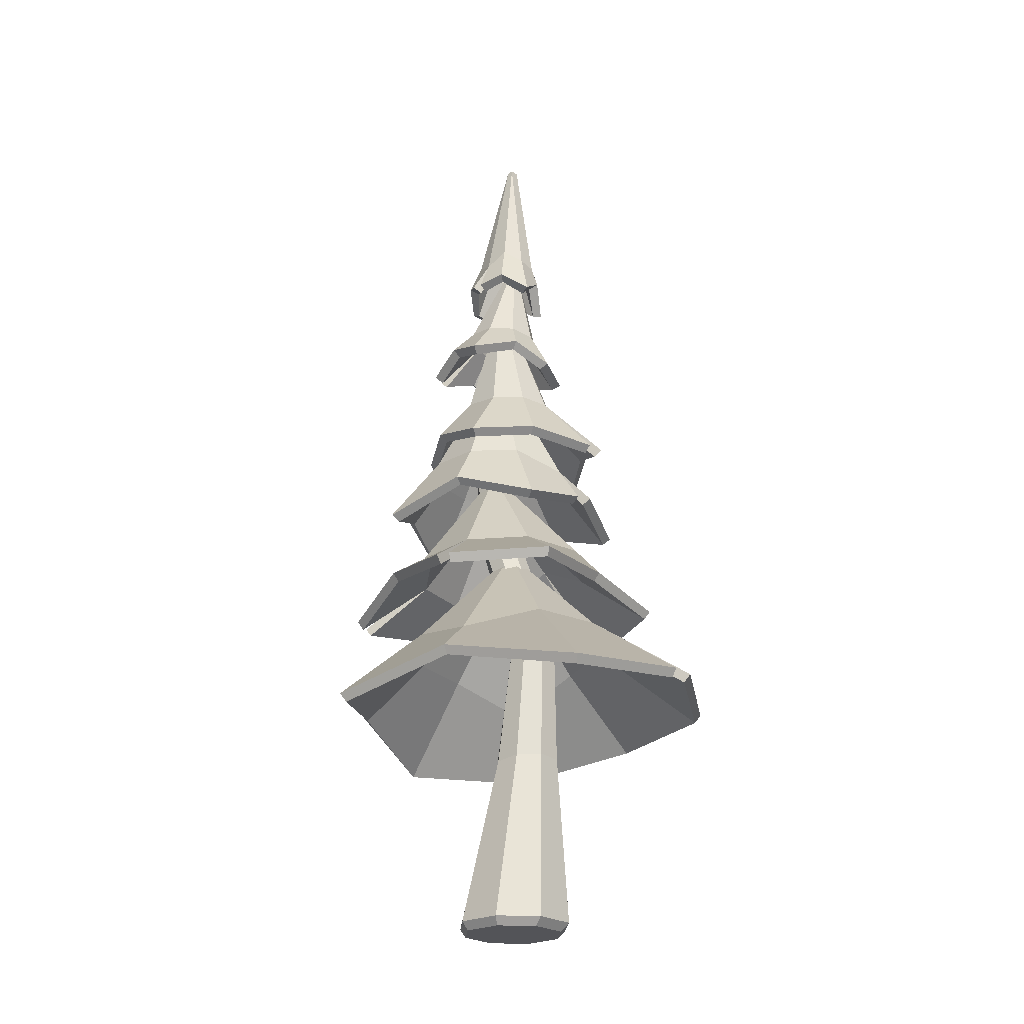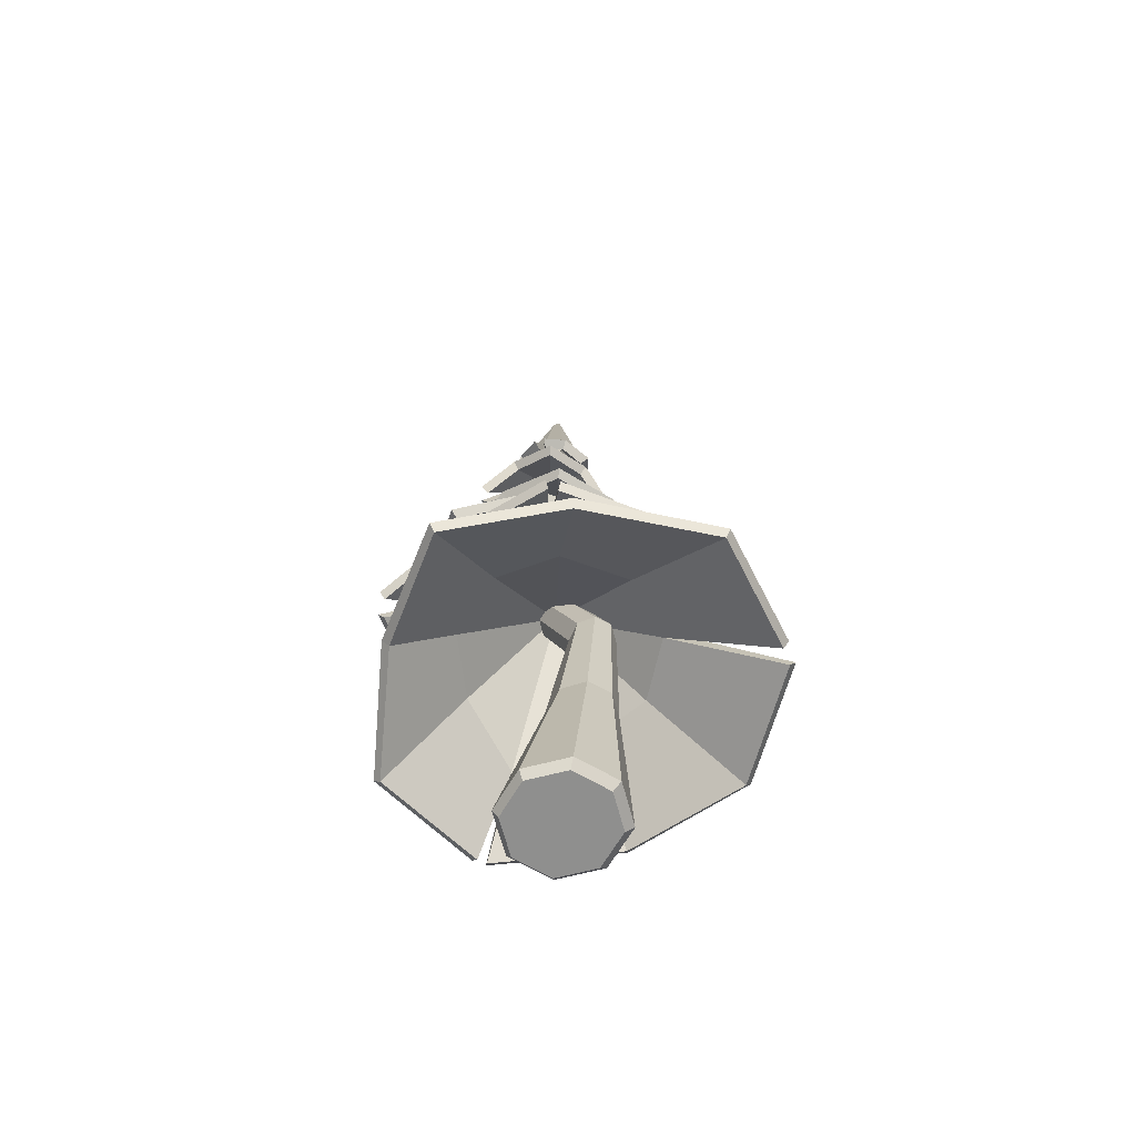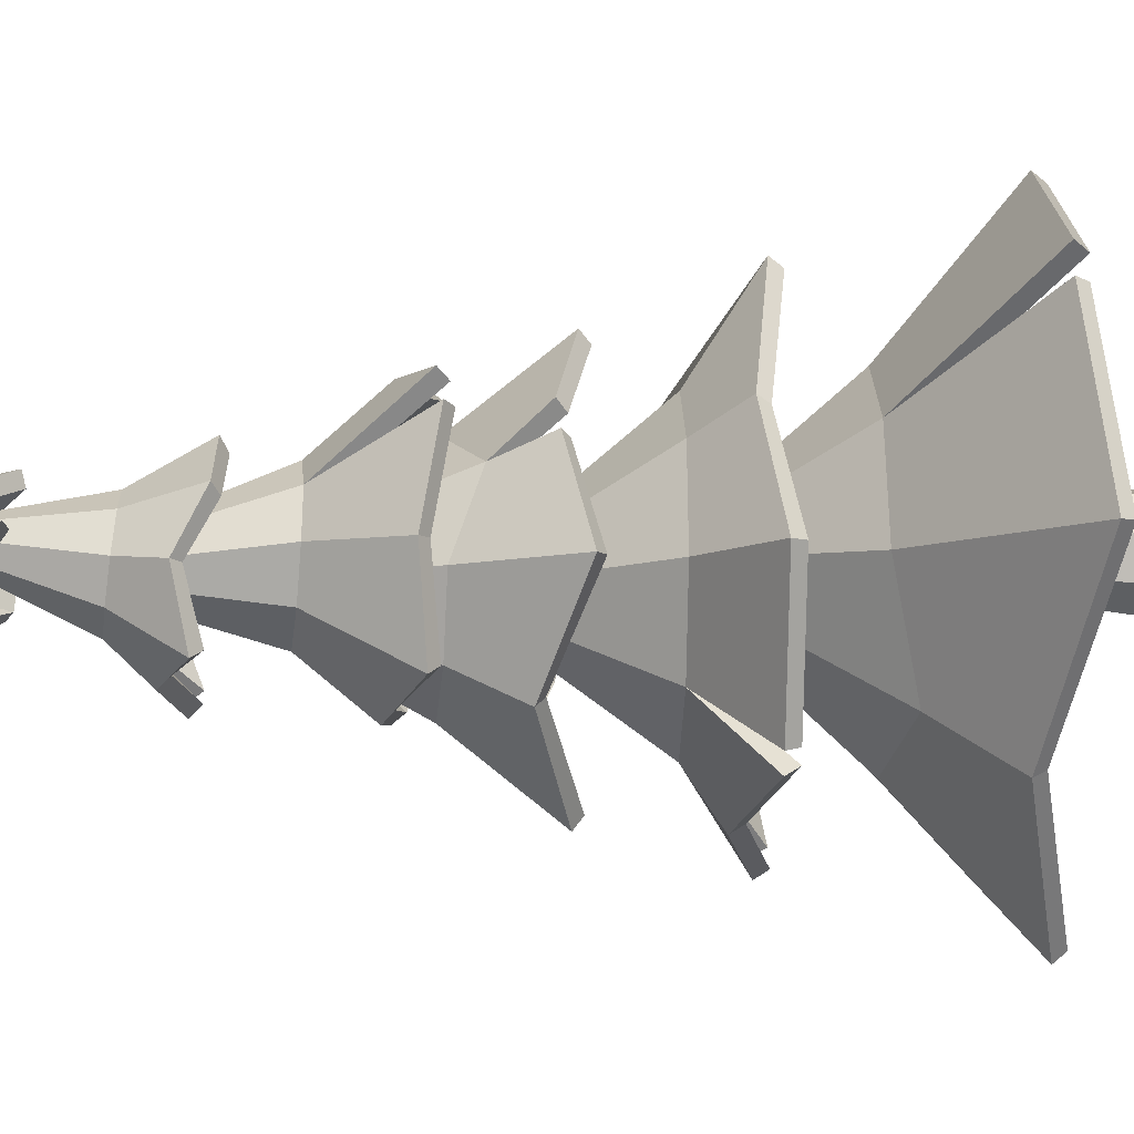
<metadata>
{"format":"obj","ext":"obj","renderer":"f3d","projection":"perspective","resolution":1024,"background":"white","views":[{"elev":-23.5,"azim":-116.8,"up":"+Y"},{"elev":-65.2,"azim":-142.8,"up":"+Y"},{"elev":-16.8,"azim":-95.9,"up":"+Z"}]}
</metadata>
<code>
o Circle.002_Circle.005
v 1.801 4.751 1.138
v 1.721 5.235 -0.3785
v 0.3317 7.089 0.009052
v 0.2884 7.097 0.2574
v -1.908 5.54 0.9471
v -0.8785 5.475 1.812
v -0.1555 7.134 0.4195
v -0.3483 7.146 0.2575
v -0.2132 5.357 -2.004
v -1.479 5.174 -1.689
v -0.267 7.132 -0.2093
v -0.03079 7.112 -0.2955
v 1.048 5.267 -1.544
v 0.2056 7.095 -0.2093
v 0.4633 5.371 1.812
v 0.09598 7.115 0.4195
v -2.142 5.535 -0.378
v -0.3924 7.146 0.009132
v 1.928 7.045 -0.3254
v 1.717 7.059 0.875
v 2.755 6.171 1.53
v 2.701 6.46 -0.4524
v -0.4308 7.206 1.659
v -1.362 7.269 0.875
v -1.802 6.685 1.179
v -0.9143 6.421 2.869
v -0.9655 7.242 -1.381
v 0.1772 7.164 -1.798
v 0.1479 6.711 -2.488
v -1.702 6.465 -2.378
v 1.32 7.086 -1.381
v 2.19 6.203 -2.206
v 0.5665 7.636 1.275
v 0.9264 6.246 2.927
v -1.574 7.283 -0.3254
v -1.878 6.484 -2.19
v -2.867 6.555 -0.5206
v 1.895 6.225 -2.52
v 1.368 6.28 2.819
v -0.1007 9.325 1.07
v -0.9654 8.979 0.5903
v 0.04952 10.91 -0.1986
v -0.4648 9.33 -0.9956
v 0.3133 9.319 -1.279
v 1.091 9.309 -0.9956
v 1.506 9.303 -0.2784
v 0.7274 9.314 1.07
v -0.8789 9.336 -0.2784
v 1.362 9.305 0.5372
v -0.8169 10.74 0.4884
v -0.364 10.75 0.8718
v -0.3287 12.5 0.08163
v -0.4772 12.5 -0.04293
v -0.02333 10.8 -0.8861
v -0.5977 10.78 -0.6255
v -0.4138 12.51 -0.4016
v -0.2316 12.51 -0.468
v 0.8371 10.81 -0.1569
v 0.5093 10.78 -0.6537
v -0.04946 12.51 -0.4017
v 0.04745 12.5 -0.2339
v 0.1971 10.74 0.8717
v -0.1348 12.5 0.0816
v -0.919 10.76 -0.09121
v -0.5108 12.51 -0.2338
v 0.6269 10.75 0.5111
v 0.01375 12.5 -0.043
v -0.4485 12.53 -0.6354
v 0.009694 12.54 -0.8088
v 0.004579 12.03 -1.282
v -0.8601 11.75 -1.208
v 0.4722 12.51 -0.6487
v 0.7227 12.47 -0.23
v 1.104 11.96 -0.362
v 0.968 11.7 -1.122
v 0.2727 12.4 0.5702
v -0.2171 12.4 0.5773
v -0.4249 11.52 1.074
v 0.422 11.8 0.8971
v -0.6879 12.49 -0.2096
v -1.097 11.96 -0.3391
v 0.7782 11.72 -1.345
v 0.6439 12.42 0.2514
v 1.195 11.55 0.4607
v -0.5965 12.44 0.2693
v -1.089 11.6 0.41
v -0.07382 16.95 0.07691
v 0.05131 16.96 0.04713
v -0.1563 14.22 -0.5419
v -0.4797 14.48 -0.312
v 0.4508 14.45 -0.2657
v 0.2127 14.34 -0.5445
v 0.06073 16.93 0.1994
v -0.06366 16.92 0.2059
v -0.07479 14.35 0.5198
v 0.2849 14.46 0.404
v -0.5961 14.3 0.05107
v 0.4002 14.13 0.1097
v -0.4226 14.26 0.3924
v -0.07513 14.16 0.249
v -0.1492 14.16 0.1888
v 0.8829 13.44 -0.02595
v 0.7434 13.46 -0.4597
v 0.2815 13.79 -0.7634
v -0.2077 13.57 -0.9231
v -0.5269 13.84 0.4726
v -0.09081 13.34 0.789
v 0.4237 13.66 0.5571
v 0.7698 13.38 0.2002
v -0.8997 13.48 0.02976
v -0.6939 13.76 -0.4898
v -0.4093 13.55 -0.855
v 0.1083 14.17 0.09137
v 0.09295 14.16 0.1853
v -0.167 14.17 0.09535
v 0.0205 14.15 0.2476
v -0.03085 14.18 -0.02162
v 0.05944 14.18 0.009633
v -0.1203 14.18 0.01223
v 1.413 9.893 0.9309
v 2.015 9.526 -0.1155
v -1.638 9.74 -0.2173
v -1.745 9.53 1.042
v 0.721 9.499 1.991
v 1.17 9.791 -1.249
v 0.01949 9.956 -1.559
v -1.235 9.615 -1.396
v -0.5505 9.906 1.634
v 1.999 9.541 -0.4047
v -1.529 9.584 1.44
v 2.665 8.075 -0.3714
v 2.468 7.907 1.009
v -1.319 8.329 0.8613
v -1.756 8.045 -0.3848
v 2.322 7.968 1.317
v 1.037 8.531 1.705
v 0.4722 8.015 -2.254
v 1.583 8.536 -1.425
v -0.7952 8.502 -1.462
v -0.3015 8.025 2.134
v -1.311 8.354 1.095
v -0.0214 8.971 0.0505
v -0.06339 8.974 -0.1882
v 0.5909 8.93 0.0505
v 0.4056 8.942 0.2063
v 0.2847 8.95 -0.481
v 0.512 8.935 -0.3981
v 0.05752 8.966 -0.3981
v 0.1638 8.959 0.2063
v 0.6329 8.927 -0.1882
v -4.226 3.936 -0.684
v -3.773 4.15 1.68
v 0.8274 4.01 3.334
v 2.831 3.665 1.866
v 1.689 4.163 -2.46
v -0.4199 3.82 -3.766
v -2.407 4.38 -2.515
v -1.69 4.046 3.518
v 3.272 3.587 -0.6633
v -3.643 4.12 2.072
v 2.948 3.643 1.628
v 1.672 4.614 1.073
v -0.04148 6.985 0.0726
v 1.573 5.103 -0.353
v -1.801 5.383 0.8834
v -0.8439 5.325 1.684
v -0.22 5.211 -1.867
v -1.406 5.022 -1.583
v 0.9494 5.13 -1.436
v 0.4011 5.231 1.683
v -2.023 5.379 -0.3436
v 1.79 6.902 -0.3035
v 2.583 6.3 -0.434
v 2.647 6.012 1.476
v 1.595 6.912 0.8156
v -0.3843 7.052 1.54
v -0.8767 6.259 2.759
v -1.699 6.527 1.112
v -1.249 7.12 0.804
v -0.8898 7.088 -1.278
v -1.673 6.3 -2.27
v 0.1382 6.543 -2.38
v 0.1684 7.014 -1.666
v 1.225 6.942 -1.28
v 2.081 6.045 -2.151
v 0.5142 7.494 1.144
v 0.9268 6.087 2.806
v -1.449 7.128 -0.3099
v -2.763 6.384 -0.5055
v -1.79 6.314 -2.131
v 1.849 6.06 -2.415
v 1.273 6.123 2.739
v -0.1545 9.442 1.222
v -0.1159 11.01 0.24
v -0.3681 11 0.02942
v -1.111 9.09 0.6698
v -0.5765 9.427 -1.13
v -0.2624 10.99 -0.566
v 0.04342 11 -0.675
v 0.3146 9.426 -1.448
v 1.195 9.428 -1.119
v 0.3453 11.01 -0.5605
v 0.5011 11.02 -0.2819
v 1.657 9.431 -0.3037
v 0.7807 9.44 1.215
v 0.2036 11.02 0.235
v -1.052 9.429 -0.3133
v -0.4233 10.99 -0.2923
v 1.493 9.435 0.6145
v 0.4448 11.03 0.02938
v -0.6685 10.64 0.404
v -0.2283 12.44 -0.1803
v -0.3141 10.63 0.7162
v -0.03109 10.7 -0.7114
v -0.4756 10.69 -0.4926
v 0.6157 10.63 -0.06914
v 0.3644 10.66 -0.4773
v 0.1432 10.62 0.7205
v -0.7422 10.67 -0.06215
v 0.4916 10.63 0.4252
v -0.3357 12.42 -0.5124
v -0.7583 11.62 -1.099
v 0.006697 11.9 -1.138
v 0.0122 12.42 -0.6467
v 0.3627 12.4 -0.5257
v 0.8274 11.58 -1.054
v 0.9469 11.84 -0.3439
v 0.5516 12.37 -0.2082
v 0.2085 12.32 0.3974
v 0.3631 11.7 0.7363
v -0.3589 11.42 0.9145
v -0.1568 12.33 0.4018
v -0.5134 12.39 -0.1922
v -0.9387 11.83 -0.328
v 0.7306 11.59 -1.207
v 0.4904 12.34 0.1576
v 1.055 11.44 0.3707
v -0.4428 12.36 0.1692
v -0.9505 11.5 0.3101
v -0.002815 16.81 0.09748
v -0.3289 14.42 -0.1949
v -0.1092 14.14 -0.3622
v 0.1445 14.28 -0.3683
v 0.2676 14.4 -0.2057
v 0.1485 14.42 0.263
v -0.06122 14.32 0.3239
v -0.4054 14.24 0.02488
v 0.2141 14.07 0.0687
v -0.2895 14.22 0.2504
v -0.02782 14.1 0.1099
v 0.5667 13.38 -0.4147
v 0.7008 13.36 -0.04081
v -0.2043 13.48 -0.7441
v 0.2121 13.71 -0.5956
v -0.08802 13.29 0.5956
v -0.3999 13.78 0.3291
v 0.5922 13.31 0.1383
v 0.2944 13.59 0.4189
v -0.7126 13.41 0.006642
v -0.5456 13.68 -0.3847
v -0.3215 13.47 -0.6972
v 1.294 9.749 0.8585
v 1.877 9.385 -0.1469
v -1.481 9.618 -0.1906
v -1.586 9.41 1.028
v 0.6704 9.358 1.858
v 1.068 9.652 -1.148
v 0.01769 9.824 -1.408
v -1.125 9.489 -1.286
v -0.5101 9.767 1.497
v 1.876 9.401 -0.3309
v -1.449 9.446 1.32
v 2.812 8.21 -0.3792
v 2.615 8.038 1.042
v -1.485 8.436 0.8925
v -1.92 8.157 -0.4085
v 2.417 8.101 1.431
v 1.09 8.666 1.843
v 0.4758 8.135 -2.414
v 1.682 8.665 -1.541
v -0.8993 8.616 -1.589
v -0.3523 8.156 2.276
v -1.409 8.48 1.215
v 0.2773 8.826 -0.1238
v -4.113 3.773 -0.6587
v -3.654 3.99 1.668
v 0.77 3.858 3.217
v 2.729 3.521 1.772
v 1.593 4.021 -2.356
v -0.4262 3.667 -3.637
v -2.335 4.221 -2.418
v -1.657 3.886 3.401
v 3.132 3.445 -0.6457
v -3.574 3.961 1.974
v 2.808 3.503 1.603
v -1.056 -0.2414 -0.7549
v -0.9949 2.929 -0.2825
v -0.5586 2.87 -0.4648
v -0.2825 -0.2421 -1.074
v 0.8089 -0.2432 0.02014
v 0.05839 2.787 0.1578
v -0.1223 2.811 0.598
v 0.4894 -0.2424 0.7929
v -0.5586 2.87 0.7803
v -0.2826 -0.2416 1.114
v -0.9949 2.929 0.598
v -1.056 -0.2412 0.7938
v -1.176 2.953 0.1578
v -1.377 -0.2411 0.01933
v -0.4747 5.303 0.5245
v -0.7628 5.424 0.6539
v 0.4895 -0.2429 -0.753
v -0.1223 2.811 -0.2825
v 0.2465 7.717 -0.4013
v -0.03848 7.768 -0.2814
v 0.06364 9.83 -0.4627
v 0.3292 9.807 -0.5731
v -1.17 5.594 0.2122
v -1.051 5.544 -0.1001
v -0.4747 5.303 -0.1001
v -0.3554 5.253 0.2122
v -1.051 5.544 0.5245
v -0.7628 5.424 -0.2295
v 0.06364 9.83 0.07051
v 0.3292 9.807 0.1809
v -0.2489 12.14 0.0844
v -0.4554 12.16 -0.001731
v -0.1565 7.789 0.008066
v -0.03848 7.768 0.2975
v -0.04636 9.839 -0.1961
v 0.2465 7.717 0.4174
v 0.5315 7.667 0.2975
v 0.5948 9.784 0.07051
v 0.6495 7.646 0.008065
v 0.5315 7.667 -0.2814
v 0.5948 9.784 -0.4627
v 0.7048 9.774 -0.1961
v -0.4554 12.16 -0.4176
v -0.541 12.17 -0.2097
v -0.06734 14.79 0.1872
v 0.04321 12.1 -0.2097
v -0.04234 12.11 -0.001731
v -0.2489 12.14 -0.5038
v -0.04234 12.11 -0.4176
v 0.01745 14.79 0.3247
v 0.007889 16.76 0.1972
v -0.02522 16.76 0.1435
v 0.1571 14.8 0.2147
v 0.0479 14.78 0.1055
v 0.06243 16.76 0.1543
v 0.01978 16.76 0.1116
v 0.4182 -0.3989 -0.6694
v -0.2592 -0.3989 -0.95
v 0.6988 -0.3989 0.008064
v 0.4182 -0.3989 0.6855
v -0.2592 -0.3989 0.9661
v -0.9366 -0.3989 0.6855
v -1.217 -0.3989 0.008064
v -0.9366 -0.3989 -0.6694
v 0.3531 -0.3989 -0.2456
v -0.5129 -0.3989 -0.6043
v -0.005589 -0.3989 0.6204
v -0.8716 -0.3989 0.2617
f 1 2 3 4
f 5 6 7 8
f 9 10 11 12
f 2 13 14 3
f 6 15 16 7
f 10 17 18 11
f 13 9 12 14
f 15 1 4 16
f 17 5 8 18
f 19 20 21 22
f 23 24 25 26
f 27 28 29 30
f 31 19 22 32
f 33 23 26 34
f 35 27 36 37
f 28 31 38 29
f 20 33 39 21
f 24 35 37 25
f 40 41 42
f 43 44 42
f 45 46 42
f 47 40 42
f 48 43 42
f 44 45 42
f 49 47 42
f 41 48 42
f 46 49 42
f 50 51 52 53
f 54 55 56 57
f 58 59 60 61
f 51 62 63 52
f 55 64 65 56
f 59 54 57 60
f 62 66 67 63
f 64 50 53 65
f 66 58 61 67
f 68 69 70 71
f 72 73 74 75
f 76 77 78 79
f 80 68 71 81
f 69 72 82 70
f 83 76 79 84
f 85 80 81 86
f 73 83 84 74
f 77 85 86 78
f 87 88 89 90
f 88 91 92
f 93 94 95 96
f 87 90 97
f 88 92 89
f 93 96 98
f 94 87 97 99
f 88 93 98 91
f 94 99 95
f 88 87 94 93
f 100 101 85 77
f 91 98 102 103
f 89 92 104 105
f 92 91 103 104
f 95 99 106 107
f 98 96 108 109
f 96 95 107 108
f 99 97 110 106
f 97 90 111 110
f 90 89 112 111
f 113 114 83 73
f 101 115 80 85
f 114 116 76 83
f 117 118 72 69
f 115 119 68 80
f 116 100 77 76
f 118 113 73 72
f 119 117 69 68
f 120 121 58 66
f 122 123 50 64
f 124 120 66 62
f 125 126 54 59
f 127 122 64 55
f 128 124 62 51
f 129 125 59 58
f 126 127 55 54
f 130 128 51 50
f 131 132 49 46
f 133 134 48 41
f 135 136 47 49
f 137 138 45 44
f 134 139 43 48
f 136 140 40 47
f 138 131 46 45
f 139 137 44 43
f 140 141 41 40
f 142 143 35 24
f 144 145 33 20
f 146 147 31 28
f 143 148 27 35
f 145 149 23 33
f 147 150 19 31
f 148 146 28 27
f 149 142 24 23
f 150 144 20 19
f 151 152 5 17
f 153 154 1 15
f 155 156 9 13
f 157 151 17 10
f 158 153 15 6
f 159 155 13 2
f 156 157 10 9
f 160 158 6 5
f 161 159 2 1
f 162 163 164
f 165 163 166
f 167 163 168
f 164 163 169
f 166 163 170
f 168 163 171
f 169 163 167
f 170 163 162
f 171 163 165
f 172 173 174 175
f 176 177 178 179
f 180 181 182 183
f 184 185 173 172
f 186 187 177 176
f 188 189 190 180
f 183 182 191 184
f 175 174 192 186
f 179 178 189 188
f 193 194 195 196
f 197 198 199 200
f 201 202 203 204
f 205 206 194 193
f 207 208 198 197
f 200 199 202 201
f 209 210 206 205
f 196 195 208 207
f 204 203 210 209
f 211 212 213
f 214 212 215
f 216 212 217
f 213 212 218
f 215 212 219
f 217 212 214
f 218 212 220
f 219 212 211
f 220 212 216
f 221 222 223 224
f 225 226 227 228
f 229 230 231 232
f 233 234 222 221
f 224 223 235 225
f 236 237 230 229
f 238 239 234 233
f 228 227 237 236
f 232 231 239 238
f 240 241 242
f 240 243 244
f 240 245 246
f 240 247 241
f 240 242 243
f 240 248 245
f 240 249 247
f 240 244 248
f 240 246 249
f 250 232 238
f 244 251 252 248
f 242 253 254 243
f 243 254 251 244
f 246 255 256 249
f 248 257 258 245
f 245 258 255 246
f 249 256 259 247
f 247 259 260 241
f 241 260 261 242
f 250 228 236
f 250 238 233
f 250 236 229
f 250 224 225
f 250 233 221
f 250 229 232
f 250 225 228
f 250 221 224
f 262 220 216 263
f 264 219 211 265
f 266 218 220 262
f 267 217 214 268
f 269 215 219 264
f 270 213 218 266
f 271 216 217 267
f 268 214 215 269
f 272 211 213 270
f 273 204 209 274
f 275 196 207 276
f 277 209 205 278
f 279 200 201 280
f 276 207 197 281
f 278 205 193 282
f 280 201 204 273
f 281 197 200 279
f 282 193 196 283
f 284 179 188
f 284 175 186
f 284 183 184
f 284 188 180
f 284 186 176
f 284 184 172
f 284 180 183
f 284 176 179
f 284 172 175
f 285 171 165 286
f 287 170 162 288
f 289 169 167 290
f 291 168 171 285
f 292 166 170 287
f 293 164 169 289
f 290 167 168 291
f 294 165 166 292
f 295 162 164 293
f 157 156 290 291
f 151 157 291 285
f 152 151 285 286
f 158 160 294 292
f 153 158 292 287
f 154 153 287 288
f 159 161 295 293
f 155 159 293 289
f 156 155 289 290
f 12 11 163
f 11 18 163
f 18 8 163
f 8 7 163
f 7 16 163
f 16 4 163
f 4 3 163
f 3 14 163
f 14 12 163
f 1 154 288 162
f 5 152 286 165
f 146 148 284
f 148 143 284
f 143 142 284
f 142 149 284
f 149 145 284
f 145 144 284
f 144 150 284
f 150 147 284
f 147 146 284
f 30 29 182 181
f 37 36 190 189
f 25 37 189 178
f 26 25 178 177
f 34 26 177 187
f 21 39 192 174
f 22 21 174 173
f 32 22 173 185
f 29 38 191 182
f 137 139 281 279
f 139 134 276 281
f 134 133 275 276
f 141 140 282 283
f 140 136 278 282
f 136 135 277 278
f 132 131 273 274
f 131 138 280 273
f 138 137 279 280
f 42 199 198
f 42 198 208
f 42 208 195
f 42 195 194
f 42 194 206
f 42 206 210
f 42 210 203
f 42 203 202
f 42 202 199
f 49 132 274 209
f 127 126 268 269
f 122 127 269 264
f 123 122 264 265
f 128 130 272 270
f 124 128 270 266
f 120 124 266 262
f 121 120 262 263
f 125 129 271 267
f 126 125 267 268
f 57 56 212
f 56 65 212
f 65 53 212
f 53 52 212
f 52 63 212
f 63 67 212
f 67 61 212
f 61 60 212
f 60 57 212
f 50 123 265 211
f 58 121 263 216
f 117 119 250
f 119 115 250
f 115 101 250
f 101 100 250
f 100 116 250
f 116 114 250
f 114 113 250
f 113 118 250
f 118 117 250
f 71 70 223 222
f 81 71 222 234
f 86 81 234 239
f 78 86 239 231
f 79 78 231 230
f 84 79 230 237
f 74 84 237 227
f 75 74 227 226
f 70 82 235 223
f 102 98 248 252
f 111 112 261 260
f 110 111 260 259
f 106 110 259 256
f 107 106 256 255
f 108 107 255 258
f 109 108 258 257
f 103 102 252 251
f 104 103 251 254
f 105 104 254 253
f 89 105 253 242
f 82 72 225 235
f 133 41 196 275
f 36 27 180 190
f 38 31 184 191
f 39 33 186 192
f 130 50 211 272
f 160 5 165 294
f 161 1 162 295
f 31 32 185 184
f 135 49 209 277
f 129 58 216 271
f 72 75 226 225
f 112 89 242 261
f 27 30 181 180
f 41 141 283 196
f 33 34 187 186
f 98 109 257 248
f 296 297 298 299
f 300 301 302 303
f 303 302 304 305
f 305 304 306 307
f 307 306 308 309
f 309 308 297 296
f 304 302 310 311
f 312 313 301 300
f 314 315 316 317
f 297 308 318 319
f 301 313 320 321
f 306 304 311 322
f 298 297 319 323
f 313 298 323 320
f 302 301 321 310
f 308 306 322 318
f 324 325 326 327
f 328 329 324 330
f 331 332 333 325
f 334 335 336 337
f 315 328 330 316
f 329 331 325 324
f 332 334 337 333
f 335 314 317 336
f 338 339 340
f 333 337 341 342
f 336 317 343 344
f 317 316 338 343
f 330 324 327 339
f 325 333 342 326
f 337 336 344 341
f 316 330 339 338
f 340 345 346 347
f 327 326 345
f 342 341 348
f 344 343 349 348
f 343 338 340 349
f 339 327 345 340
f 326 342 348 345
f 341 344 348
f 320 323 314 335
f 310 321 334 332
f 322 311 331 329
f 319 318 328 315
f 321 320 335 334
f 311 310 332 331
f 318 322 329 328
f 323 319 315 314
f 350 351 347 346
f 348 349 351 350
f 349 340 347 351
f 345 348 350 346
f 299 298 313 312
f 299 312 352 353
f 312 300 354 352
f 300 303 355 354
f 303 305 356 355
f 305 307 357 356
f 307 309 358 357
f 309 296 359 358
f 296 299 353 359
f 360 361 353 352
f 360 352 354
f 362 360 354 355
f 362 355 356
f 363 362 356 357
f 363 357 358
f 361 363 358 359
f 361 359 353
f 360 362 363 361

</code>
